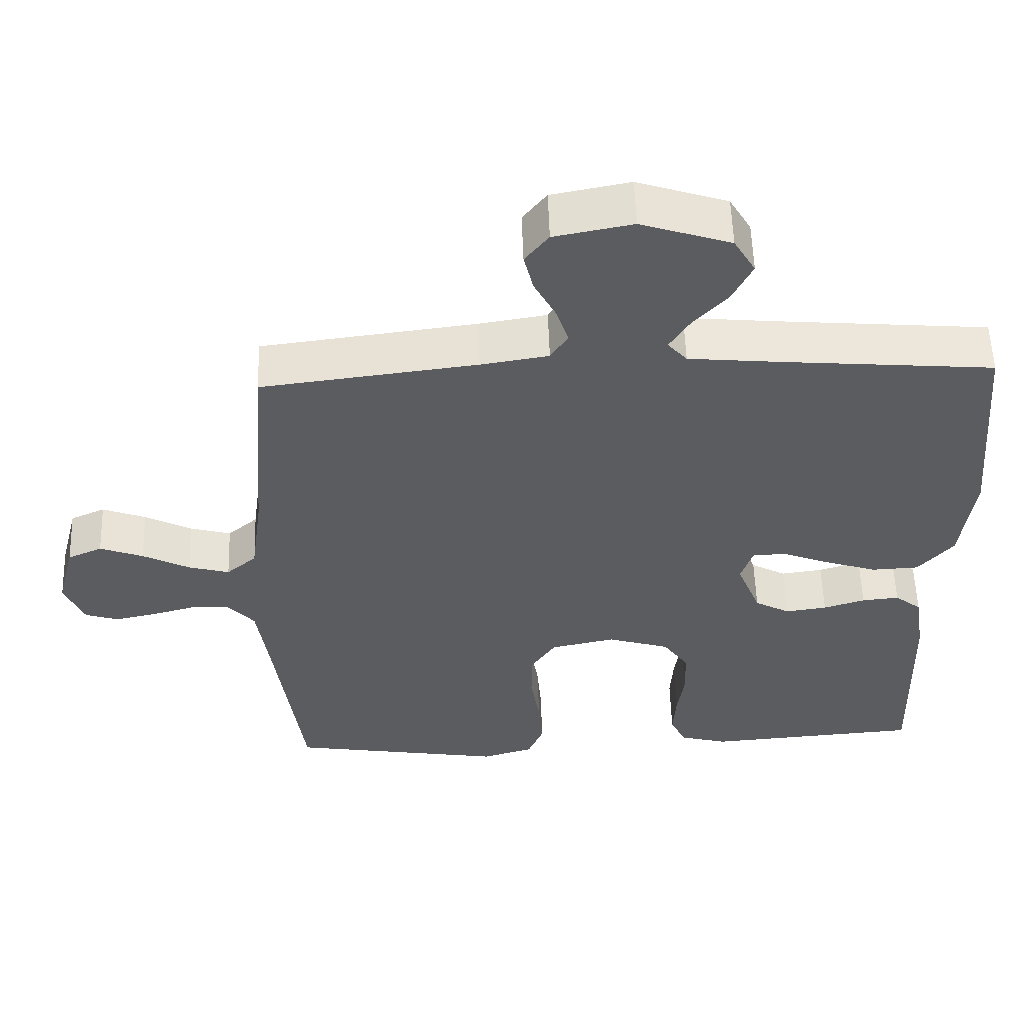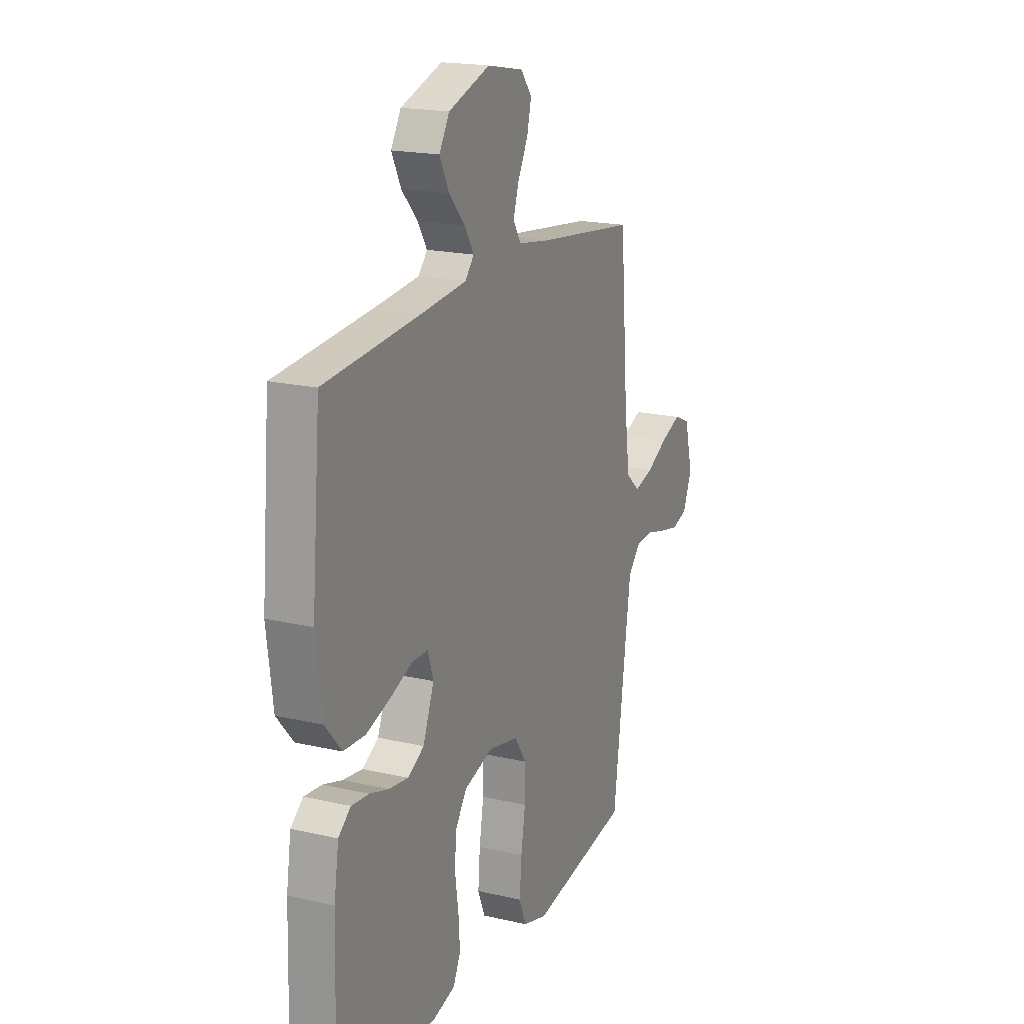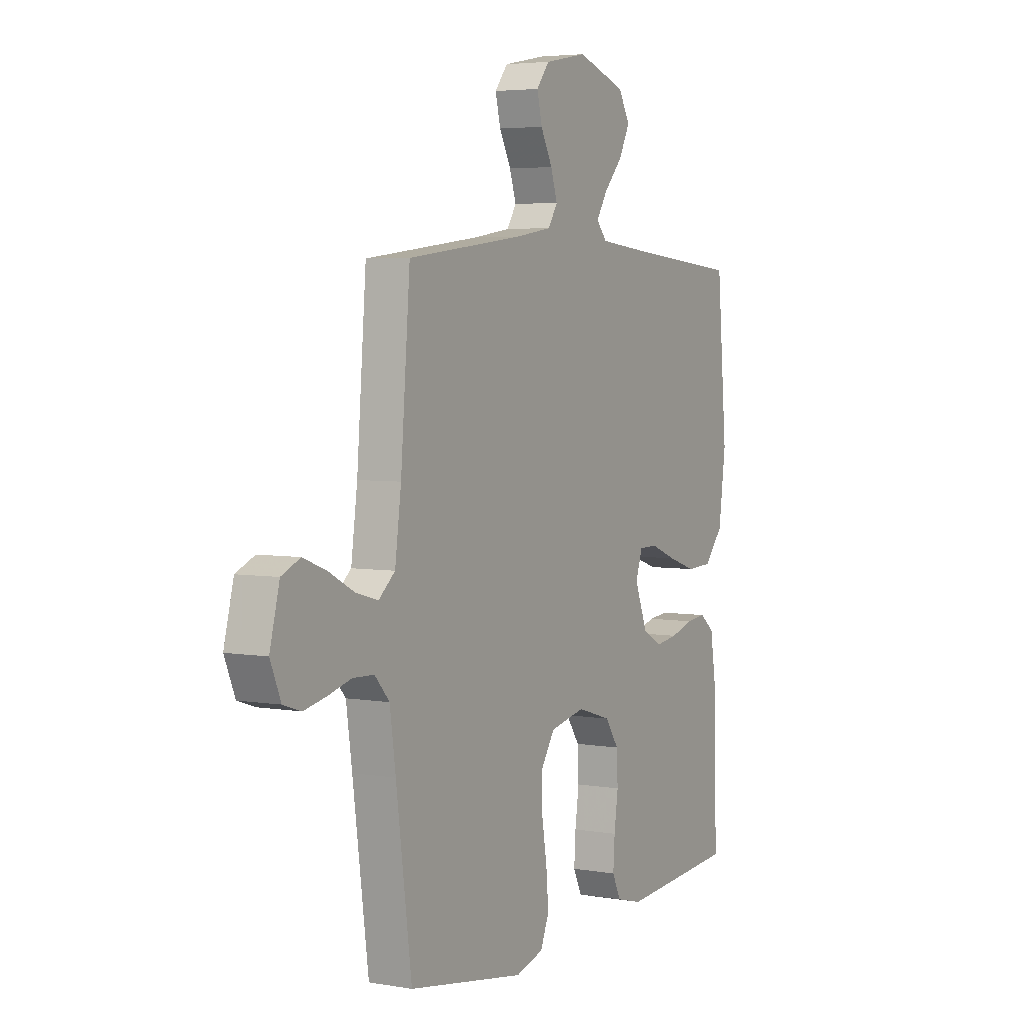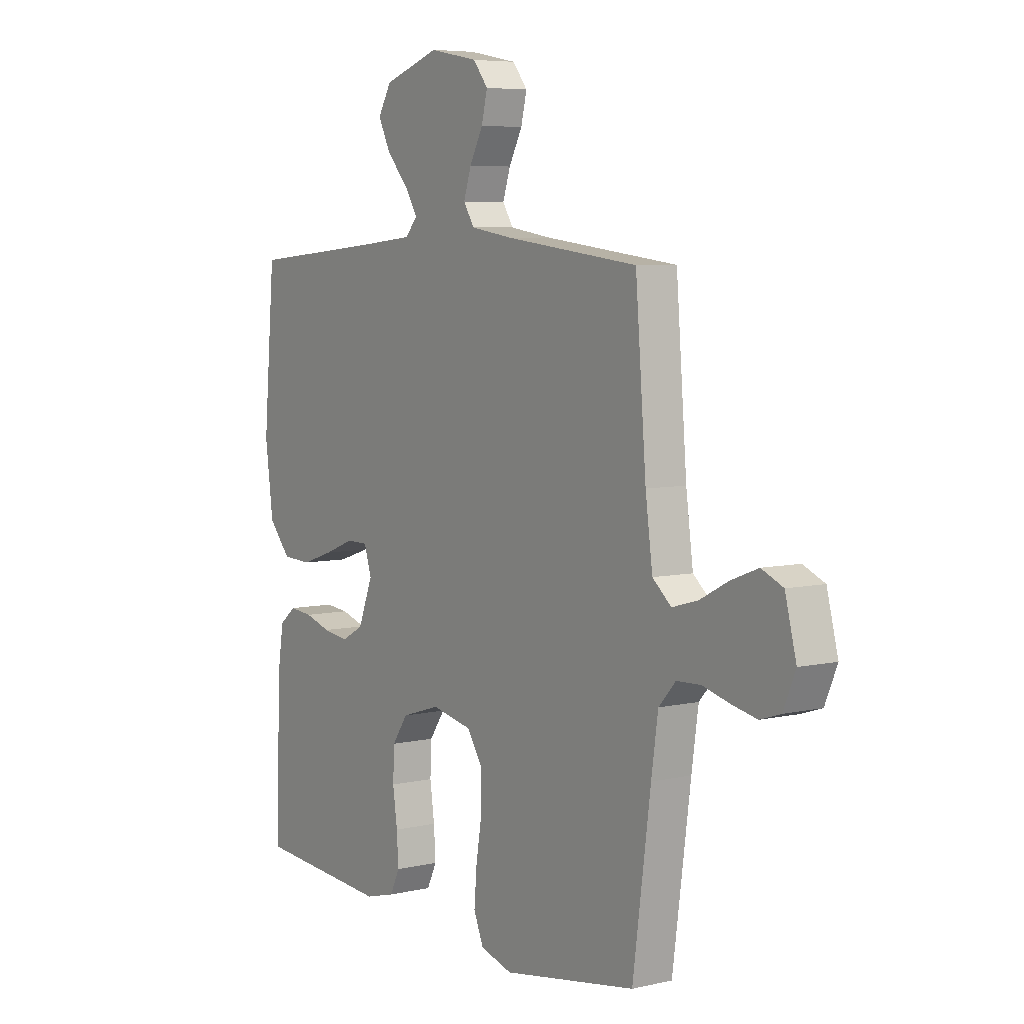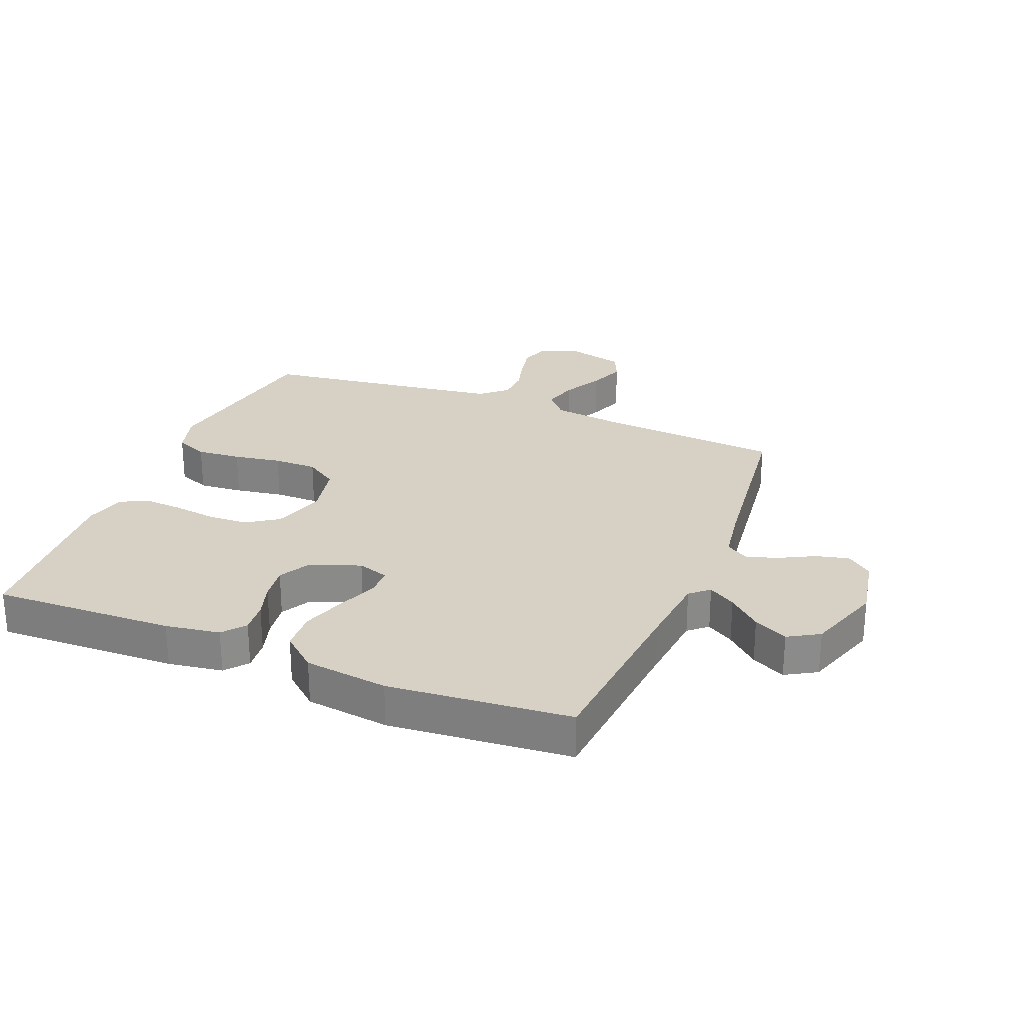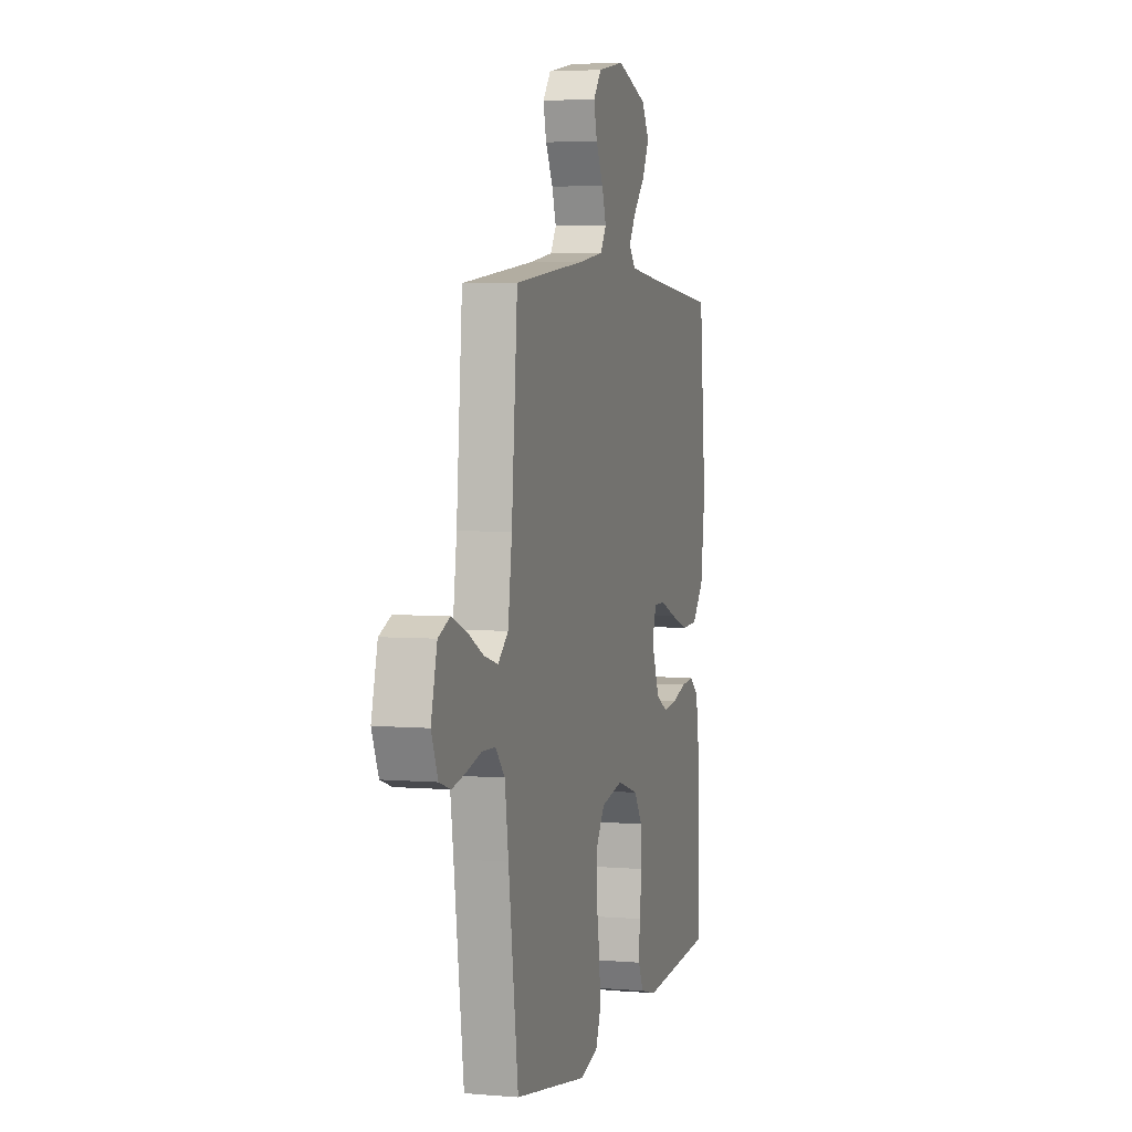
<metadata>
{"format":"obj","ext":"obj","renderer":"f3d","projection":"perspective","resolution":1024,"background":"white","views":[{"elev":55.7,"azim":178.1,"up":"+Z"},{"elev":18.8,"azim":-66.1,"up":"+Z"},{"elev":4.4,"azim":119.2,"up":"+Z"},{"elev":6.2,"azim":55.4,"up":"+Z"},{"elev":26.6,"azim":-68.0,"up":"+Y"},{"elev":4.0,"azim":105.6,"up":"+Z"}]}
</metadata>
<code>
v 0.5 0.07 -0.5
v 0.2 0.07 -0.55
v 0.128 0.07 -0.529
v 0.106 0.07 -0.476
v 0.112 0.07 -0.403
v 0.125 0.07 -0.324
v 0.125 0.07 -0.252
v 0.09 0.07 -0.199
v 0 0.07 -0.18
v -0.087 0.07 -0.207
v -0.122 0.07 -0.258
v -0.125 0.07 -0.324
v -0.115 0.07 -0.395
v -0.111 0.07 -0.458
v -0.133 0.07 -0.504
v -0.2 0.07 -0.522
v -0.5 0.07 -0.5
v -0.491 0.07 -0.2
v -0.477 0.07 -0.11
v -0.44 0.07 -0.08
v -0.388 0.07 -0.085
v -0.33 0.07 -0.103
v -0.272 0.07 -0.111
v -0.223 0.07 -0.084
v -0.19 0.07 0
v -0.207 0.07 0.052
v -0.255 0.07 0.052
v -0.321 0.07 0.026
v -0.393 0.07 0.002
v -0.459 0.07 0.005
v -0.508 0.07 0.062
v -0.526 0.07 0.2
v -0.5 0.07 0.5
v -0.2 0.07 0.526
v -0.078 0.07 0.538
v -0.051 0.07 0.569
v -0.079 0.07 0.614
v -0.127 0.07 0.667
v -0.155 0.07 0.723
v -0.125 0.07 0.774
v 0 0.07 0.816
v 0.109 0.07 0.795
v 0.142 0.07 0.753
v 0.129 0.07 0.699
v 0.099 0.07 0.642
v 0.082 0.07 0.59
v 0.106 0.07 0.552
v 0.2 0.07 0.537
v 0.5 0.07 0.5
v 0.524 0.07 0.2
v 0.54 0.07 0.081
v 0.582 0.07 0.045
v 0.639 0.07 0.061
v 0.704 0.07 0.095
v 0.764 0.07 0.118
v 0.812 0.07 0.097
v 0.837 0.07 0
v 0.81 0.07 -0.064
v 0.764 0.07 -0.079
v 0.707 0.07 -0.067
v 0.647 0.07 -0.051
v 0.593 0.07 -0.053
v 0.555 0.07 -0.095
v 0.54 0.07 -0.2
v 0.5 0 -0.5
v 0.2 0 -0.55
v 0.128 0 -0.529
v 0.106 0 -0.476
v 0.112 0 -0.403
v 0.125 0 -0.324
v 0.125 0 -0.252
v 0.09 0 -0.199
v 0 0 -0.18
v -0.087 0 -0.207
v -0.122 0 -0.258
v -0.125 0 -0.324
v -0.115 0 -0.395
v -0.111 0 -0.458
v -0.133 0 -0.504
v -0.2 0 -0.522
v -0.5 0 -0.5
v -0.491 0 -0.2
v -0.477 0 -0.11
v -0.44 0 -0.08
v -0.388 0 -0.085
v -0.33 0 -0.103
v -0.272 0 -0.111
v -0.223 0 -0.084
v -0.19 0 0
v -0.207 0 0.052
v -0.255 0 0.052
v -0.321 0 0.026
v -0.393 0 0.002
v -0.459 0 0.005
v -0.508 0 0.062
v -0.526 0 0.2
v -0.5 0 0.5
v -0.2 0 0.526
v -0.078 0 0.538
v -0.051 0 0.569
v -0.079 0 0.614
v -0.127 0 0.667
v -0.155 0 0.723
v -0.125 0 0.774
v 0 0 0.816
v 0.109 0 0.795
v 0.142 0 0.753
v 0.129 0 0.699
v 0.099 0 0.642
v 0.082 0 0.59
v 0.106 0 0.552
v 0.2 0 0.537
v 0.5 0 0.5
v 0.524 0 0.2
v 0.54 0 0.081
v 0.582 0 0.045
v 0.639 0 0.061
v 0.704 0 0.095
v 0.764 0 0.118
v 0.812 0 0.097
v 0.837 0 0
v 0.81 0 -0.064
v 0.764 0 -0.079
v 0.707 0 -0.067
v 0.647 0 -0.051
v 0.593 0 -0.053
v 0.555 0 -0.095
v 0.54 0 -0.2
f 59 60 61
f 58 59 61
f 57 58 61
f 56 57 61
f 55 56 61
f 54 55 61
f 53 54 61
f 52 53 61 62
f 51 52 62 63
f 48 49 50
f 51 63 64
f 50 51 64
f 48 50 64
f 47 48 64
f 43 44 45
f 42 43 45
f 41 42 45
f 40 41 45
f 39 40 45
f 38 39 45
f 37 38 45
f 36 37 45 46
f 47 64 1
f 46 47 1
f 36 46 1
f 35 36 1
f 32 33 34
f 31 32 34
f 30 31 34
f 29 30 34
f 28 29 34
f 27 28 34
f 20 21 22
f 19 20 22
f 18 19 22
f 17 18 22
f 16 17 22
f 15 16 22
f 14 15 22
f 13 14 22
f 12 13 22
f 11 12 22 23
f 10 11 23 24
f 4 5 6
f 3 4 6
f 2 3 6
f 1 2 6
f 1 6 7
f 35 1 7 8
f 26 27 34 35
f 35 8 9
f 26 35 9
f 25 26 9
f 9 10 24 25
f 125 124 123
f 125 123 122
f 125 122 121
f 125 121 120
f 125 120 119
f 125 119 118
f 125 118 117
f 126 125 117 116
f 127 126 116 115
f 114 113 112
f 128 127 115
f 128 115 114
f 128 114 112
f 128 112 111
f 109 108 107
f 109 107 106
f 109 106 105
f 109 105 104
f 109 104 103
f 109 103 102
f 109 102 101
f 110 109 101 100
f 65 128 111
f 65 111 110
f 65 110 100
f 65 100 99
f 98 97 96
f 98 96 95
f 98 95 94
f 98 94 93
f 98 93 92
f 98 92 91
f 86 85 84
f 86 84 83
f 86 83 82
f 86 82 81
f 86 81 80
f 86 80 79
f 86 79 78
f 86 78 77
f 86 77 76
f 87 86 76 75
f 88 87 75 74
f 70 69 68
f 70 68 67
f 70 67 66
f 70 66 65
f 71 70 65
f 72 71 65 99
f 99 98 91 90
f 73 72 99
f 73 99 90
f 73 90 89
f 89 88 74 73
f 1 65 66 2
f 2 66 67 3
f 3 67 68 4
f 4 68 69 5
f 5 69 70 6
f 6 70 71 7
f 7 71 72 8
f 8 72 73 9
f 9 73 74 10
f 10 74 75 11
f 11 75 76 12
f 12 76 77 13
f 13 77 78 14
f 14 78 79 15
f 15 79 80 16
f 16 80 81 17
f 17 81 82 18
f 18 82 83 19
f 19 83 84 20
f 20 84 85 21
f 21 85 86 22
f 22 86 87 23
f 23 87 88 24
f 24 88 89 25
f 25 89 90 26
f 26 90 91 27
f 27 91 92 28
f 28 92 93 29
f 29 93 94 30
f 30 94 95 31
f 31 95 96 32
f 32 96 97 33
f 33 97 98 34
f 34 98 99 35
f 35 99 100 36
f 36 100 101 37
f 37 101 102 38
f 38 102 103 39
f 39 103 104 40
f 40 104 105 41
f 41 105 106 42
f 42 106 107 43
f 43 107 108 44
f 44 108 109 45
f 45 109 110 46
f 46 110 111 47
f 47 111 112 48
f 48 112 113 49
f 49 113 114 50
f 50 114 115 51
f 51 115 116 52
f 52 116 117 53
f 53 117 118 54
f 54 118 119 55
f 55 119 120 56
f 56 120 121 57
f 57 121 122 58
f 58 122 123 59
f 59 123 124 60
f 60 124 125 61
f 61 125 126 62
f 62 126 127 63
f 63 127 128 64
f 64 128 65 1

</code>
